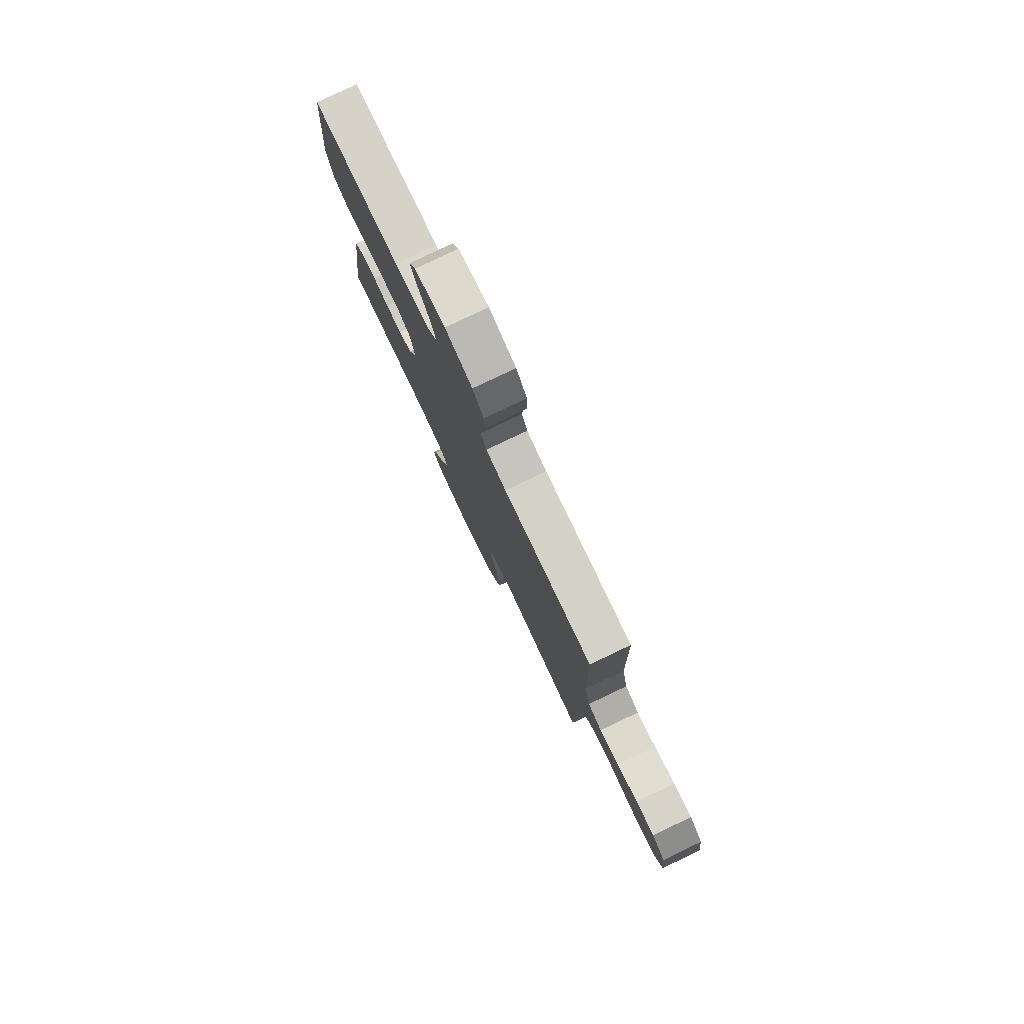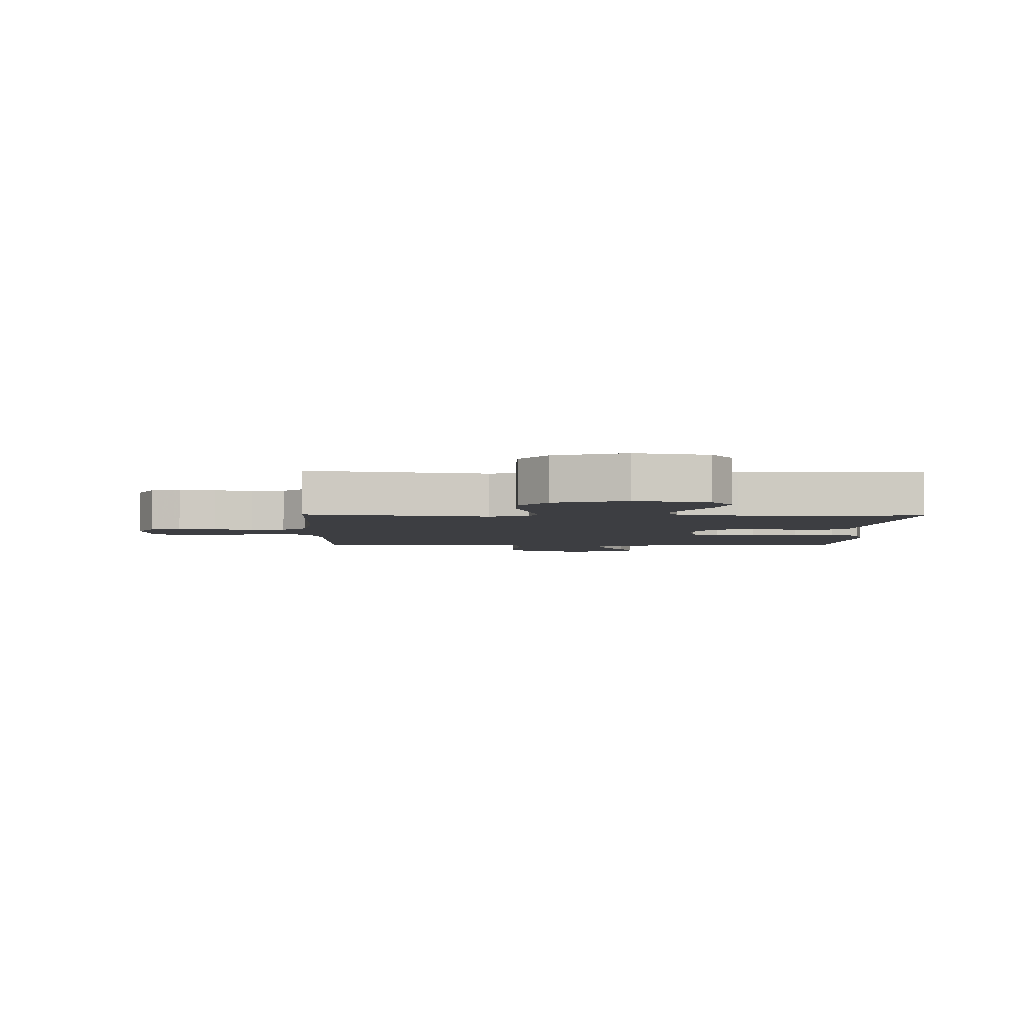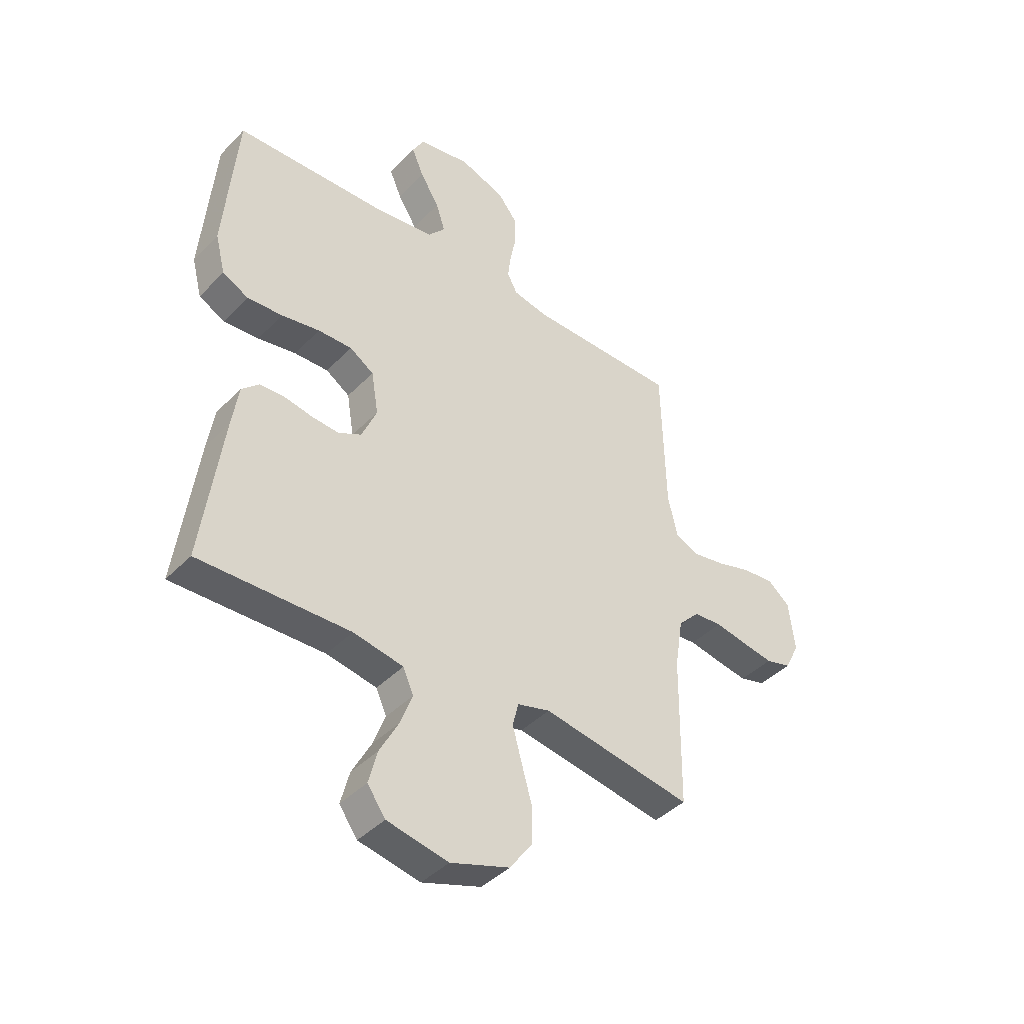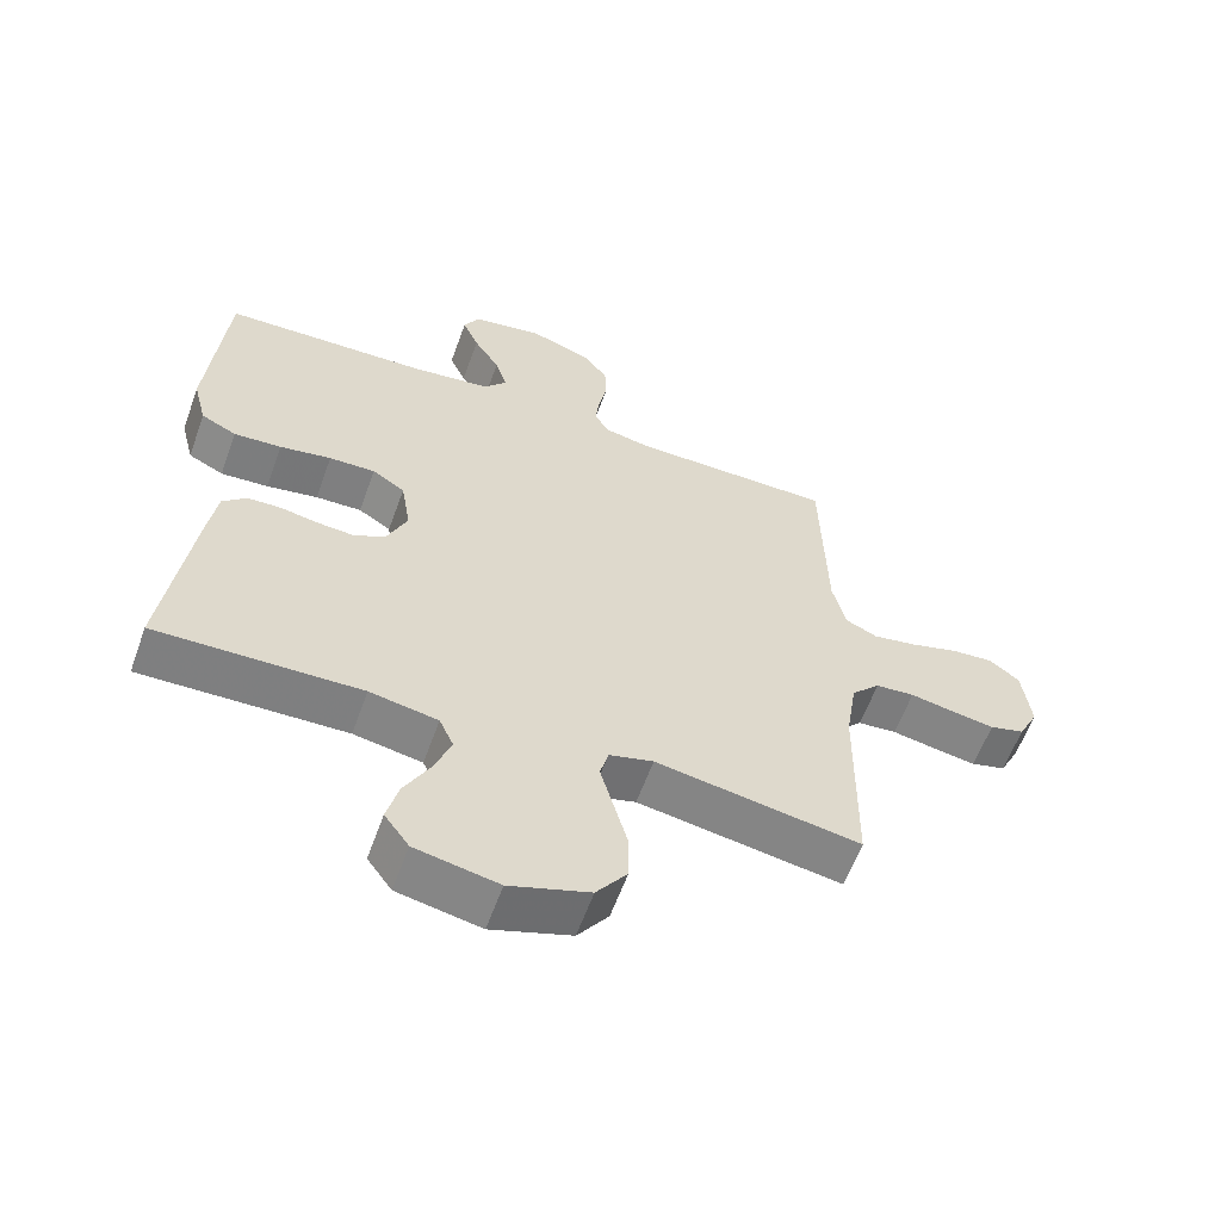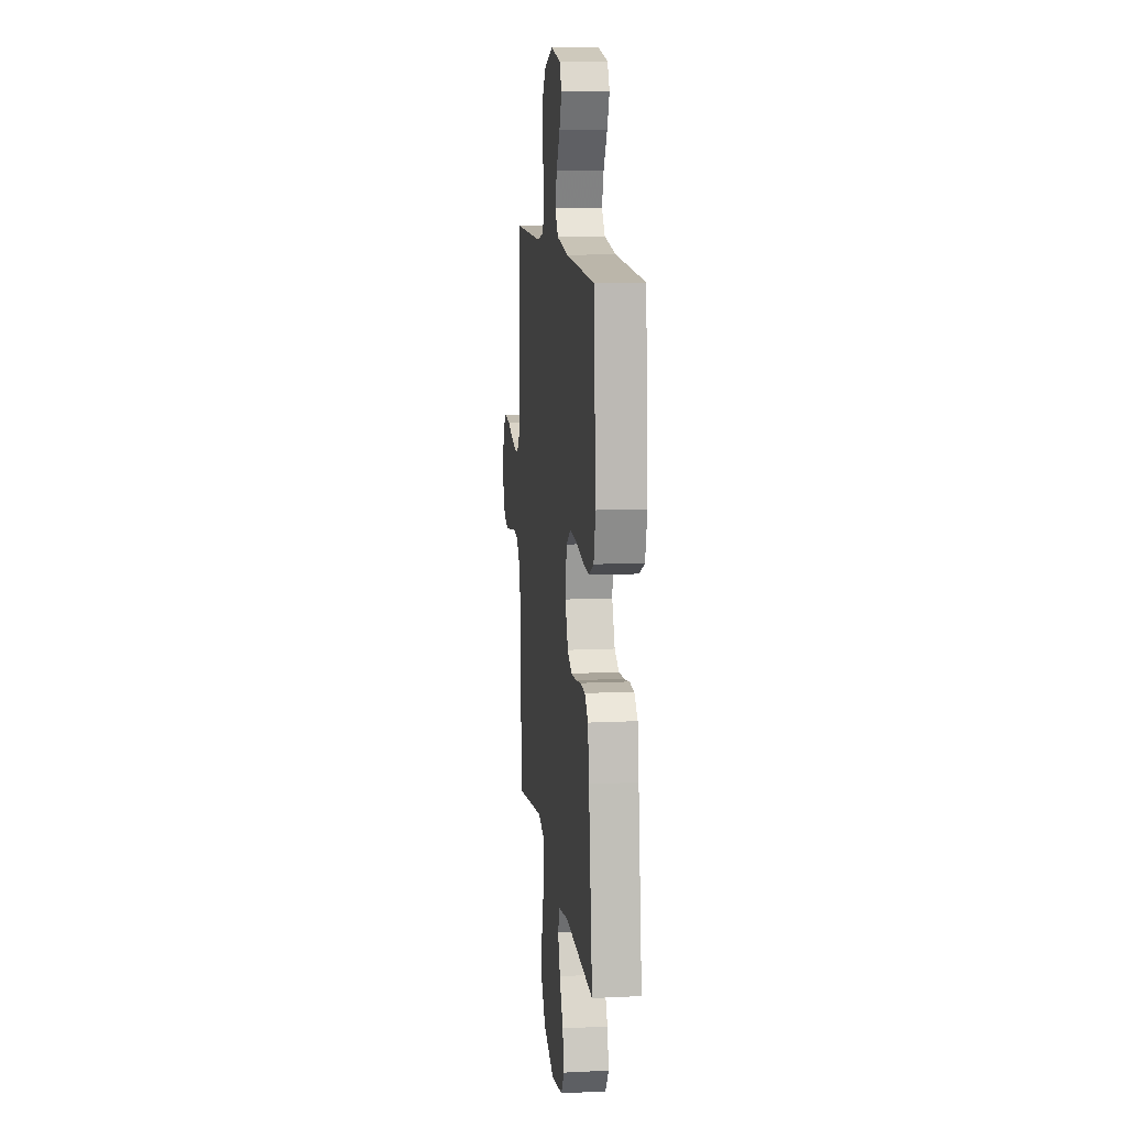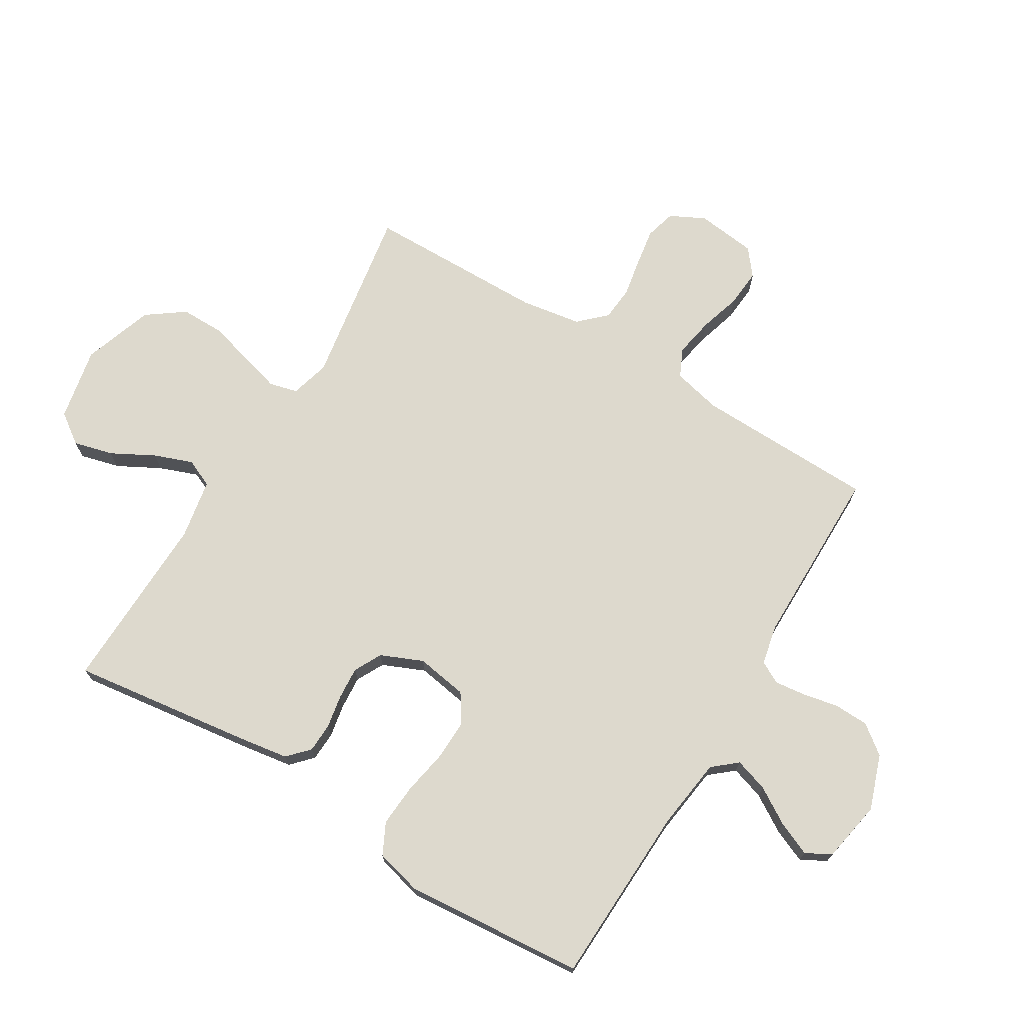
<metadata>
{"format":"obj","ext":"obj","renderer":"f3d","projection":"perspective","resolution":1024,"background":"white","views":[{"elev":79.7,"azim":64.5,"up":"+Z"},{"elev":-3.6,"azim":178.4,"up":"+Y"},{"elev":-41.9,"azim":-39.7,"up":"+Z"},{"elev":-60.1,"azim":-19.8,"up":"+Z"},{"elev":11.9,"azim":-96.6,"up":"+Z"},{"elev":71.9,"azim":-58.8,"up":"+Y"}]}
</metadata>
<code>
v 0.5 0.07 0.5
v 0.507 0.07 0.2
v 0.526 0.07 0.119
v 0.573 0.07 0.097
v 0.638 0.07 0.109
v 0.708 0.07 0.13
v 0.77 0.07 0.135
v 0.814 0.07 0.1
v 0.826 0.07 0
v 0.797 0.07 -0.058
v 0.746 0.07 -0.072
v 0.684 0.07 -0.062
v 0.619 0.07 -0.05
v 0.562 0.07 -0.055
v 0.52 0.07 -0.099
v 0.504 0.07 -0.2
v 0.5 0.07 -0.5
v 0.2 0.07 -0.451
v 0.135 0.07 -0.469
v 0.123 0.07 -0.516
v 0.141 0.07 -0.581
v 0.162 0.07 -0.656
v 0.162 0.07 -0.729
v 0.117 0.07 -0.791
v 0 0.07 -0.831
v -0.122 0.07 -0.807
v -0.158 0.07 -0.757
v -0.141 0.07 -0.691
v -0.103 0.07 -0.62
v -0.079 0.07 -0.556
v -0.1 0.07 -0.509
v -0.2 0.07 -0.491
v -0.5 0.07 -0.5
v -0.46 0.07 -0.2
v -0.447 0.07 -0.115
v -0.412 0.07 -0.082
v -0.363 0.07 -0.08
v -0.308 0.07 -0.09
v -0.253 0.07 -0.094
v -0.207 0.07 -0.07
v -0.177 0.07 0
v -0.191 0.07 0.086
v -0.239 0.07 0.117
v -0.307 0.07 0.115
v -0.383 0.07 0.101
v -0.453 0.07 0.096
v -0.505 0.07 0.122
v -0.525 0.07 0.2
v -0.5 0.07 0.5
v -0.2 0.07 0.511
v -0.08 0.07 0.527
v -0.046 0.07 0.567
v -0.064 0.07 0.623
v -0.102 0.07 0.684
v -0.126 0.07 0.74
v -0.103 0.07 0.782
v 0 0.07 0.801
v 0.091 0.07 0.769
v 0.128 0.07 0.721
v 0.13 0.07 0.663
v 0.118 0.07 0.604
v 0.112 0.07 0.552
v 0.132 0.07 0.515
v 0.2 0.07 0.501
v 0.5 0 0.5
v 0.507 0 0.2
v 0.526 0 0.119
v 0.573 0 0.097
v 0.638 0 0.109
v 0.708 0 0.13
v 0.77 0 0.135
v 0.814 0 0.1
v 0.826 0 0
v 0.797 0 -0.058
v 0.746 0 -0.072
v 0.684 0 -0.062
v 0.619 0 -0.05
v 0.562 0 -0.055
v 0.52 0 -0.099
v 0.504 0 -0.2
v 0.5 0 -0.5
v 0.2 0 -0.451
v 0.135 0 -0.469
v 0.123 0 -0.516
v 0.141 0 -0.581
v 0.162 0 -0.656
v 0.162 0 -0.729
v 0.117 0 -0.791
v 0 0 -0.831
v -0.122 0 -0.807
v -0.158 0 -0.757
v -0.141 0 -0.691
v -0.103 0 -0.62
v -0.079 0 -0.556
v -0.1 0 -0.509
v -0.2 0 -0.491
v -0.5 0 -0.5
v -0.46 0 -0.2
v -0.447 0 -0.115
v -0.412 0 -0.082
v -0.363 0 -0.08
v -0.308 0 -0.09
v -0.253 0 -0.094
v -0.207 0 -0.07
v -0.177 0 0
v -0.191 0 0.086
v -0.239 0 0.117
v -0.307 0 0.115
v -0.383 0 0.101
v -0.453 0 0.096
v -0.505 0 0.122
v -0.525 0 0.2
v -0.5 0 0.5
v -0.2 0 0.511
v -0.08 0 0.527
v -0.046 0 0.567
v -0.064 0 0.623
v -0.102 0 0.684
v -0.126 0 0.74
v -0.103 0 0.782
v 0 0 0.801
v 0.091 0 0.769
v 0.128 0 0.721
v 0.13 0 0.663
v 0.118 0 0.604
v 0.112 0 0.552
v 0.132 0 0.515
v 0.2 0 0.501
f 59 60 61
f 58 59 61
f 57 58 61
f 56 57 61
f 55 56 61
f 54 55 61
f 53 54 61
f 52 53 61 62
f 51 52 62 63
f 48 49 50
f 47 48 50
f 46 47 50
f 45 46 50
f 44 45 50
f 51 63 64
f 50 51 64
f 44 50 64
f 43 44 64
f 36 37 38
f 35 36 38
f 34 35 38
f 33 34 38
f 32 33 38
f 31 32 38 39
f 30 31 39 40
f 27 28 29
f 26 27 29
f 25 26 29
f 24 25 29
f 23 24 29
f 22 23 29
f 21 22 29
f 20 21 29 30
f 30 40 41
f 20 30 41
f 19 20 41
f 16 17 18
f 19 41 42
f 18 19 42
f 16 18 42
f 15 16 42
f 11 12 13
f 10 11 13
f 9 10 13
f 8 9 13
f 7 8 13
f 6 7 13
f 5 6 13
f 4 5 13 14
f 64 1 2
f 43 64 2
f 42 43 2
f 14 15 42
f 4 14 42
f 3 4 42
f 2 3 42
f 125 124 123
f 125 123 122
f 125 122 121
f 125 121 120
f 125 120 119
f 125 119 118
f 125 118 117
f 126 125 117 116
f 127 126 116 115
f 114 113 112
f 114 112 111
f 114 111 110
f 114 110 109
f 114 109 108
f 128 127 115
f 128 115 114
f 128 114 108
f 128 108 107
f 102 101 100
f 102 100 99
f 102 99 98
f 102 98 97
f 102 97 96
f 103 102 96 95
f 104 103 95 94
f 93 92 91
f 93 91 90
f 93 90 89
f 93 89 88
f 93 88 87
f 93 87 86
f 93 86 85
f 94 93 85 84
f 105 104 94
f 105 94 84
f 105 84 83
f 82 81 80
f 106 105 83
f 106 83 82
f 106 82 80
f 106 80 79
f 77 76 75
f 77 75 74
f 77 74 73
f 77 73 72
f 77 72 71
f 77 71 70
f 77 70 69
f 78 77 69 68
f 66 65 128
f 66 128 107
f 66 107 106
f 106 79 78
f 106 78 68
f 106 68 67
f 106 67 66
f 1 65 66 2
f 2 66 67 3
f 3 67 68 4
f 4 68 69 5
f 5 69 70 6
f 6 70 71 7
f 7 71 72 8
f 8 72 73 9
f 9 73 74 10
f 10 74 75 11
f 11 75 76 12
f 12 76 77 13
f 13 77 78 14
f 14 78 79 15
f 15 79 80 16
f 16 80 81 17
f 17 81 82 18
f 18 82 83 19
f 19 83 84 20
f 20 84 85 21
f 21 85 86 22
f 22 86 87 23
f 23 87 88 24
f 24 88 89 25
f 25 89 90 26
f 26 90 91 27
f 27 91 92 28
f 28 92 93 29
f 29 93 94 30
f 30 94 95 31
f 31 95 96 32
f 32 96 97 33
f 33 97 98 34
f 34 98 99 35
f 35 99 100 36
f 36 100 101 37
f 37 101 102 38
f 38 102 103 39
f 39 103 104 40
f 40 104 105 41
f 41 105 106 42
f 42 106 107 43
f 43 107 108 44
f 44 108 109 45
f 45 109 110 46
f 46 110 111 47
f 47 111 112 48
f 48 112 113 49
f 49 113 114 50
f 50 114 115 51
f 51 115 116 52
f 52 116 117 53
f 53 117 118 54
f 54 118 119 55
f 55 119 120 56
f 56 120 121 57
f 57 121 122 58
f 58 122 123 59
f 59 123 124 60
f 60 124 125 61
f 61 125 126 62
f 62 126 127 63
f 63 127 128 64
f 64 128 65 1

</code>
